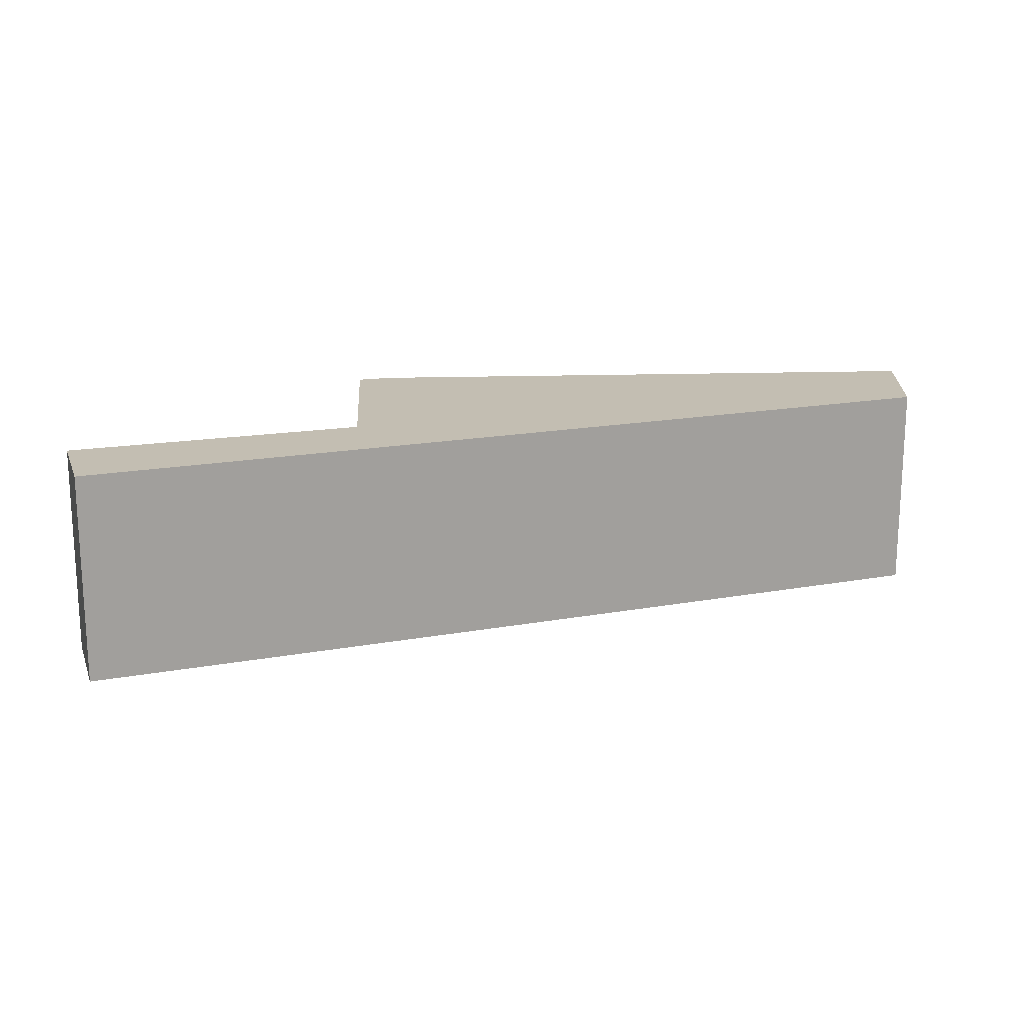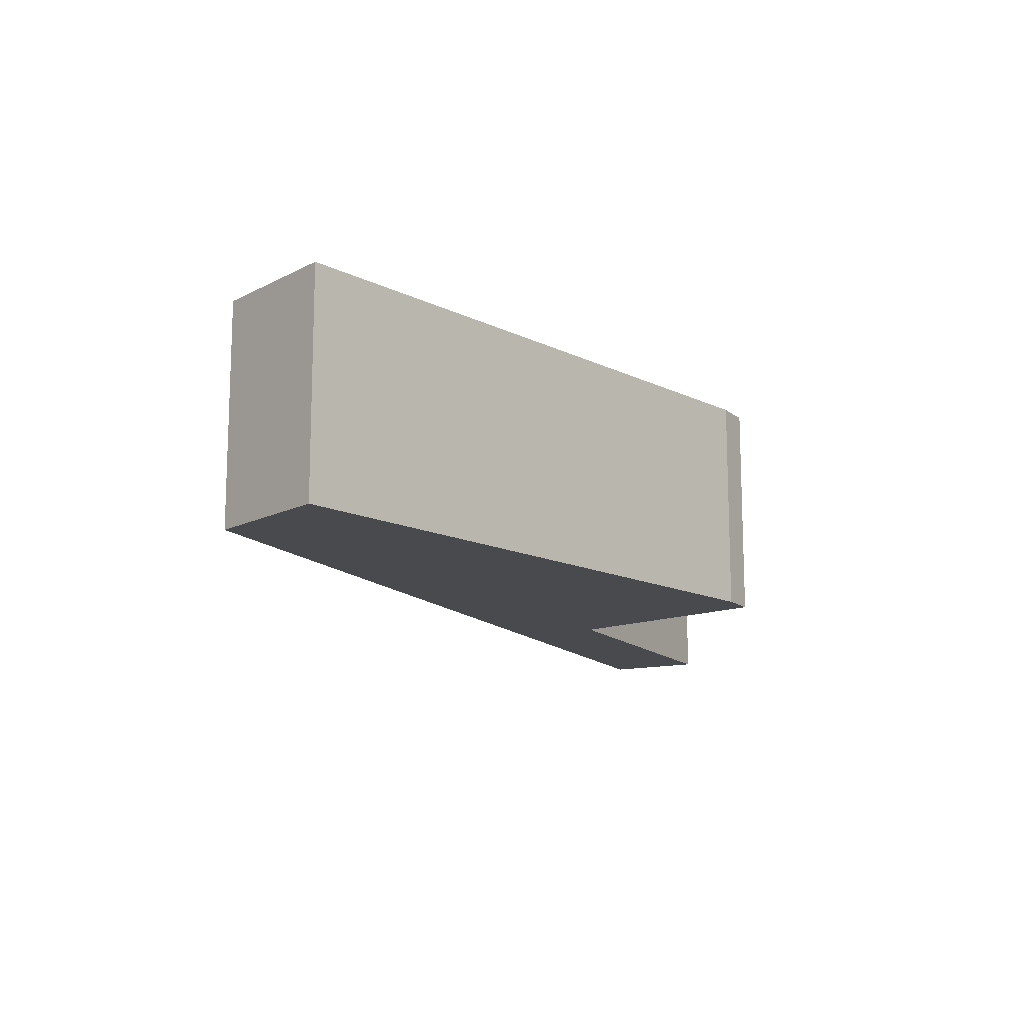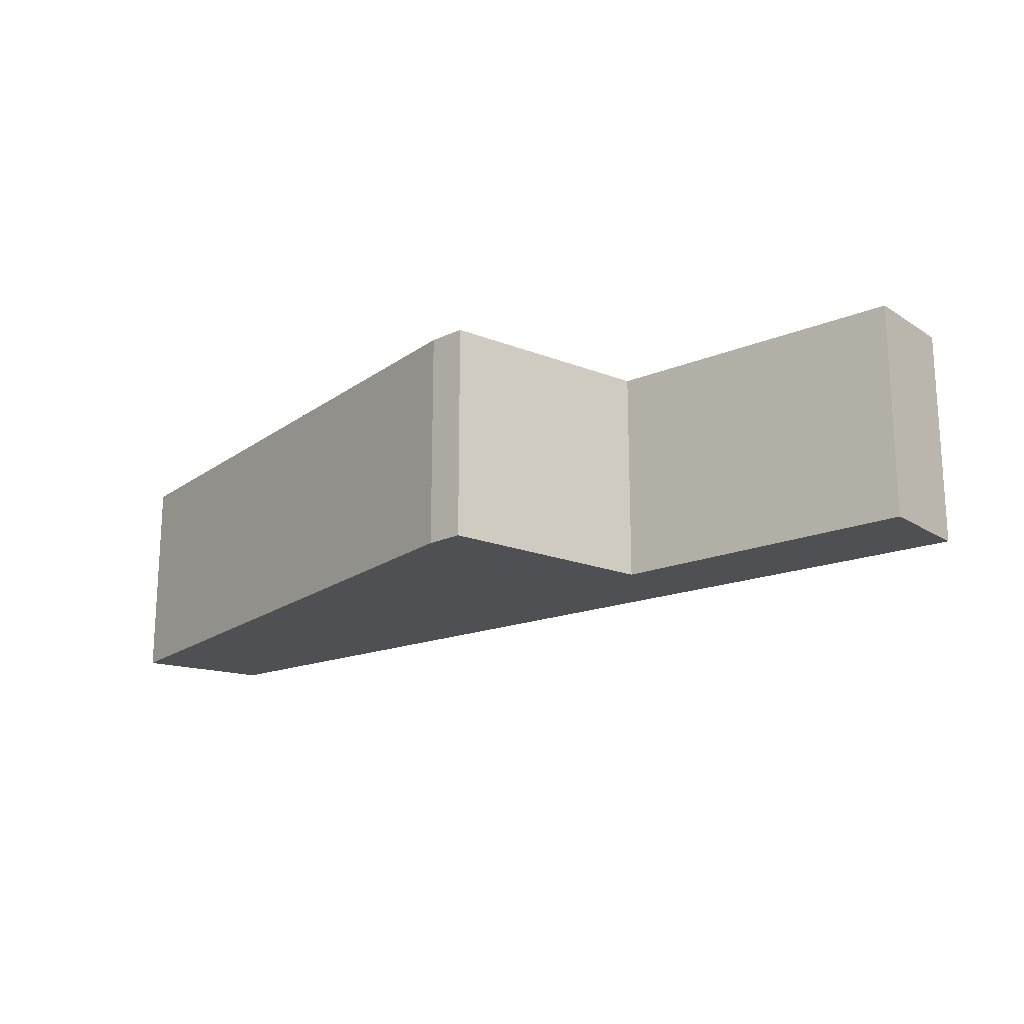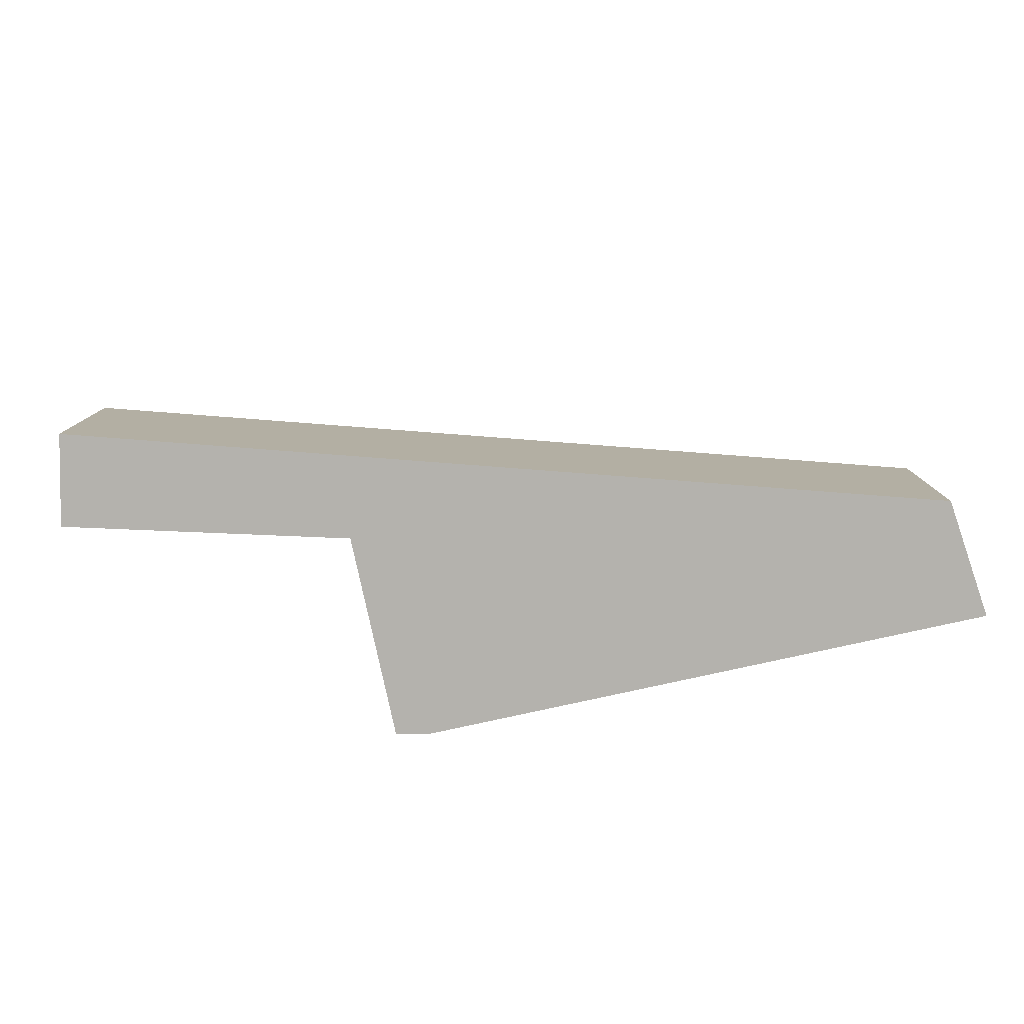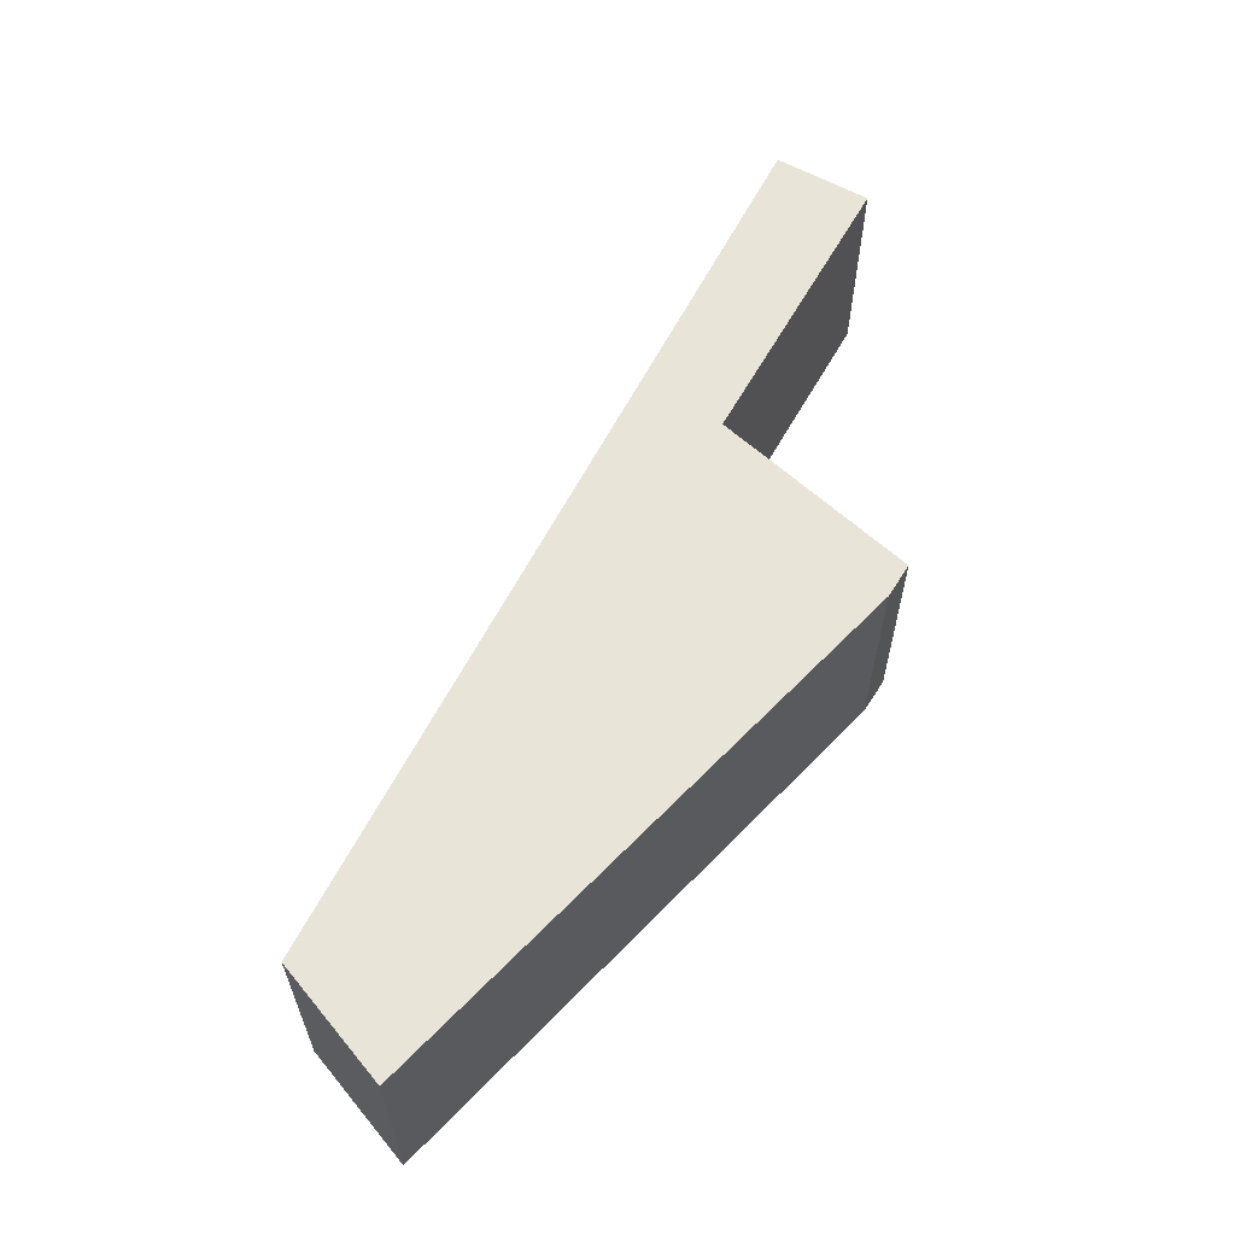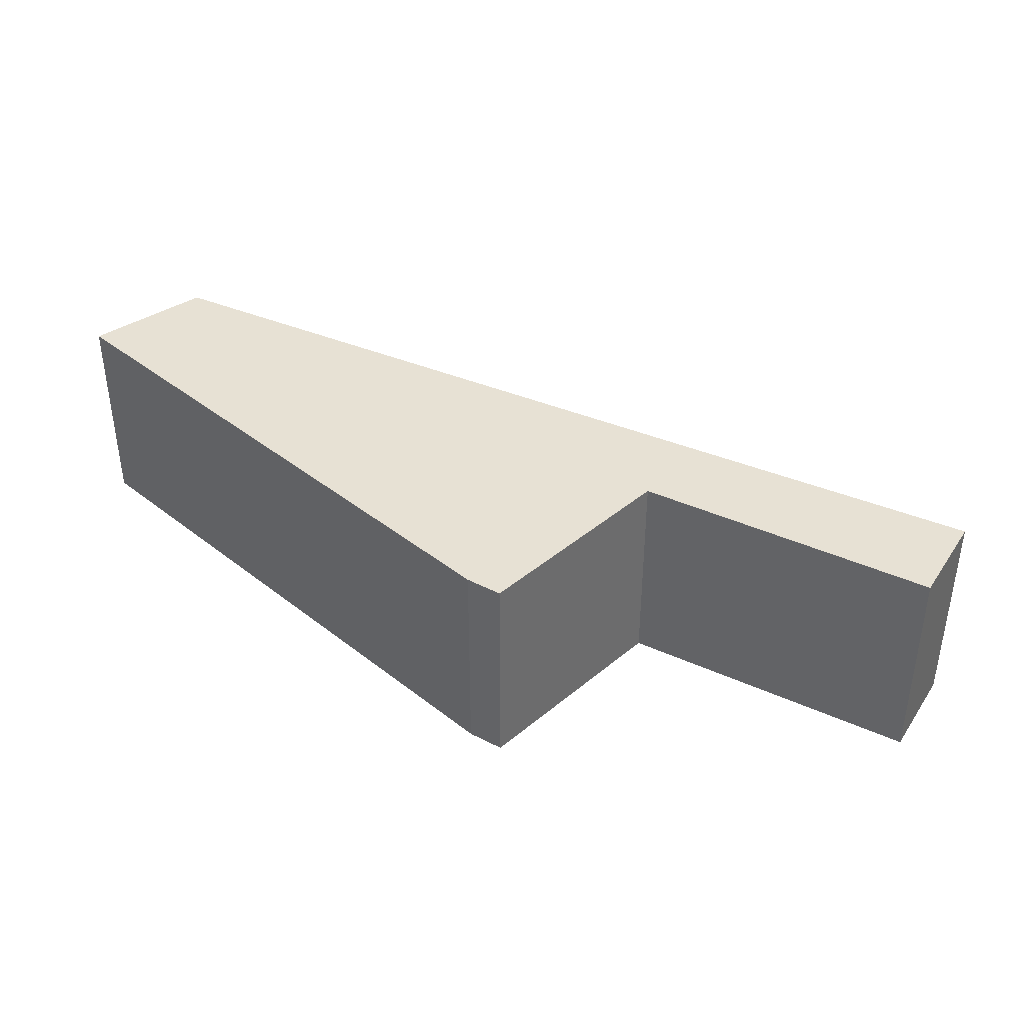
<metadata>
{"format":"obj","ext":"obj","renderer":"f3d","projection":"perspective","resolution":1024,"background":"white","views":[{"elev":17.5,"azim":-177.3,"up":"+Y"},{"elev":-13.4,"azim":-41.7,"up":"+Y"},{"elev":-18.6,"azim":59.4,"up":"+Y"},{"elev":-79.5,"azim":-161.5,"up":"+Y"},{"elev":60.1,"azim":-40.2,"up":"+Y"},{"elev":39.4,"azim":50.4,"up":"+Y"}]}
</metadata>
<code>
v  0 2.81 1.721e-16
v  7.946 2.81 -5.048
v  0.023 2.81 -1.708
v  7.849 2.81 -0.836
v  7.984 2.81 -3.821
v  8.306 2.81 -0.981
v  11.25 2.81 -6.442
v  8.081 2.81 -3.858
v  11.69 2.81 -5.235
v  0 0 0
v  7.849 5.119e-17 -0.836
v  8.306 6.007e-17 -0.981
v  7.984 2.34e-16 -3.821
v  11.69 3.206e-16 -5.235
v  8.081 2.362e-16 -3.858
v  11.25 3.945e-16 -6.442
v  7.946 3.091e-16 -5.048
v  0.023 1.046e-16 -1.708
g defaultobject
f 1 2 3
f 2 1 4
f 2 4 5
f 5 4 6
f 5 7 2
f 7 5 8
f 7 8 9
f 10 4 1
f 4 10 11
f 11 6 4
f 6 11 12
f 13 8 5
f 8 13 9
f 9 13 14
f 14 13 15
f 12 5 6
f 5 12 13
f 14 7 9
f 7 14 16
f 16 2 7
f 2 16 17
f 2 17 3
f 3 17 18
f 18 1 3
f 1 18 10
f 18 11 10
f 11 18 12
f 12 18 13
f 13 18 17
f 13 17 15
f 15 17 14
f 14 17 16

</code>
